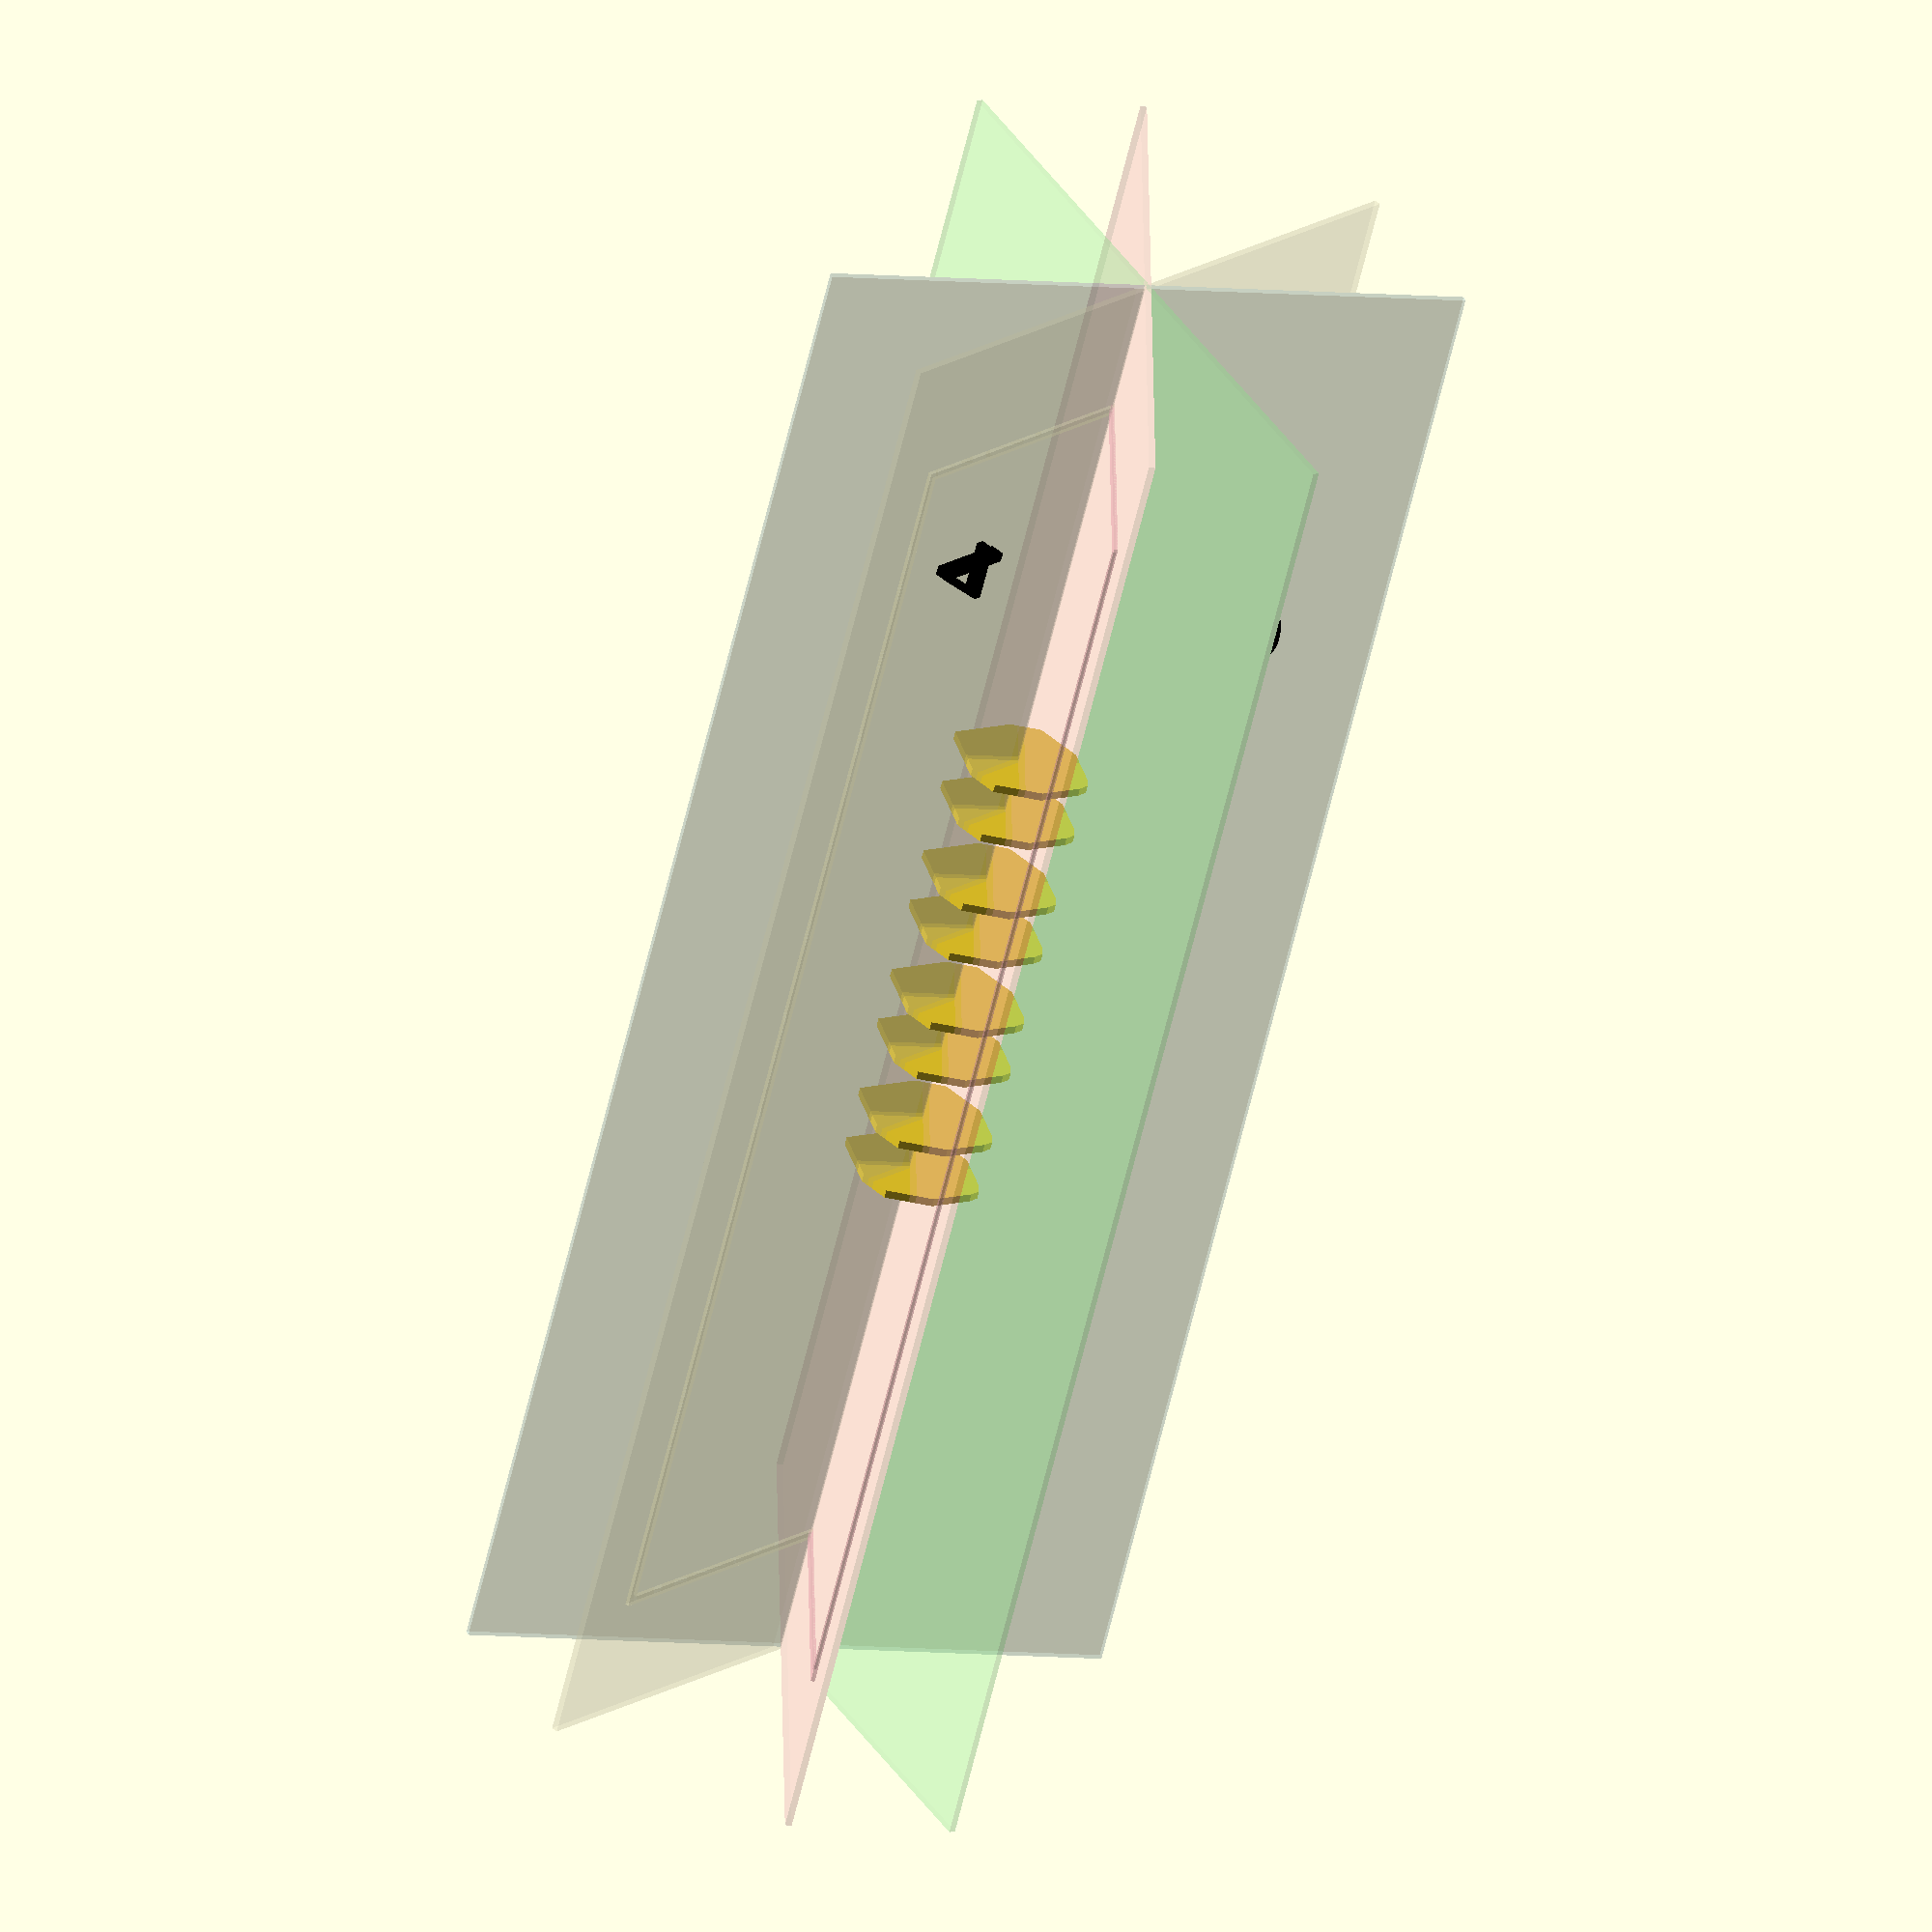
<openscad>
// 四面多字阵列方案 - 基于三面模型扩展
// 支持任意长度文本，围绕Y轴将360度分成四个方向，每个方向间隔75度
// 作者: Claude AI
// 日期: 2023年11月
$fn = 20; // 降低平滑度以提高性能

/* [性能设置] */
// 预览模式：0=快速预览(低精度)，1=标准预览，2=高精度预览
preview_quality = 0; // 默认使用快速预览模式

/* [参照面设置] */
// 是否显示参照面
show_reference_faces = true;
// 面标识模式：0=无标识，1=显示面编号，2=显示面颜色
face_identification = 1;
// 面标识大小 (相对于字体大小的比例)
face_id_size_ratio = 0.6;
// 面标识位置偏移 (mm)
face_id_offset = 5;
// 面标识颜色
face1_color = "#FFB6C1"; // 浅粉色
face2_color = "#ADD8E6"; // 浅蓝色
face3_color = "#98FB98"; // 浅绿色
face4_color = "#FFFACD"; // 浅黄色
// 面标识线宽 (mm)
face_id_line_width = 1.2;
// 参照面透明度 (0-1, 0为完全透明)
face_opacity = 0.2;
// 参照面大小比例
face_size_ratio = 0.9;
// 参照面厚度
face_thickness = 0.8;

// 根据预览质量设置参数
function get_quality_param(param_name) =
    (param_name == "convexity") ? 
        (preview_quality == 0 ? 5 : 
         preview_quality == 1 ? 10 : 20) :
    (param_name == "fn") ? 
        (preview_quality == 0 ? 10 : 
         preview_quality == 1 ? 20 : 30) :
    (param_name == "render") ? 
        (preview_quality > 0) : 0;

// 设置全局质量参数
convexity_value = get_quality_param("convexity");
use_render = get_quality_param("render");
$fn = get_quality_param("fn");

/* [字体设置] */
// 第一面文字内容
text1 = "新年快乐";
// 第二面文字内容
text2 = "恭喜发财";
// 第三面文字内容
text3 = "万事如意";
// 第四面文字内容
text4 = "阖家幸福";

// 字体
font = "华文楷体";
// 字体大小
char_size = 16;
// 字间距 (字体大小的倍数)
char_spacing = 1.2;
// 长文本间距调整因子 (字符数量超过5个时自动减小间距)
long_text_spacing_factor = 0.85;

/* [阵列设置] */
// 第一面字排列方向：0=竖排，1=横排
text1_direction = 0;
// 第二面字排列方向：0=竖排，1=横排
text2_direction = 0;
// 第三面字排列方向：0=竖排，1=横排
text3_direction = 0;
// 第四面字排列方向：0=竖排，1=横排
text4_direction = 0;

/* [字符旋转设置] */
// 第一面字符在平面上的旋转角度
text1_char_rotation = 270;
// 第二面字符在平面上的旋转角度
text2_char_rotation = 270;
// 第三面字符在平面上的旋转角度
text3_char_rotation = 270;
// 第四面字符在平面上的旋转角度
text4_char_rotation = 270;

/* [旋转与位置] */
// 第一面X轴旋转角度
face1_x_angle = 0;
// 第一面Y轴旋转角度 - 默认0度
face1_y_angle = 0;
// 第一面Z轴旋转角度
face1_z_angle = 0;

// 第二面X轴旋转角度
face2_x_angle = 0;
// 第二面Y轴旋转角度 - 默认75度
face2_y_angle = 75;
// 第二面Z轴旋转角度
face2_z_angle = 0;

// 第三面X轴旋转角度
face3_x_angle = 0;
// 第三面Y轴旋转角度 - 默认150度
face3_y_angle = 150;
// 第三面Z轴旋转角度
face3_z_angle = 0;

// 第四面X轴旋转角度
face4_x_angle = 0;
// 第四面Y轴旋转角度 - 默认225度
face4_y_angle = 225;
// 第四面Z轴旋转角度
face4_z_angle = 0;

/* [模型参数] */
// 挤出深度
extrude_depth = 12; // 减小深度到12mm
// 壁厚
wall_thickness = 1.8; // 减小壁厚以适应更薄的模型
// 基础立方体大小（将根据字符数量自动调整）
base_cube_size = 40;
// 笔画连接偏移量(mm)
stroke_offset = 0.5; // 增加笔画连接偏移量以增强交合部分
// 显示模式：0=交合部分，1=完整模型
show_mode = 0; // 默认只显示交合部分
// 模型缩放比例
model_scale = 0.9; // 模型缩放比例
// 模型尺寸缓冲区 (防止字符被截断)
model_buffer = 1.5; // 增加模型尺寸缓冲区

// 计算字符数量
function get_char_count(text) = len(text);
text1_char_count = get_char_count(text1);
text2_char_count = get_char_count(text2);
text3_char_count = get_char_count(text3);
text4_char_count = get_char_count(text4);

// 计算动态字符间距
function get_dynamic_spacing(count) = 
    (count > 5) ? char_spacing * long_text_spacing_factor : char_spacing;

text1_dynamic_spacing = get_dynamic_spacing(text1_char_count);
text2_dynamic_spacing = get_dynamic_spacing(text2_char_count);
text3_dynamic_spacing = get_dynamic_spacing(text3_char_count);
text4_dynamic_spacing = get_dynamic_spacing(text4_char_count);

// 根据字体方向设置布局
// 竖排：垂直排列(1)，横排：水平排列(0)
text1_layout = (text1_direction == 0) ? 1 : 0;
text2_layout = (text2_direction == 0) ? 1 : 0;
text3_layout = (text3_direction == 0) ? 1 : 0;
text4_layout = (text4_direction == 0) ? 1 : 0;

// 检查是否需要交换宽高 (当字符旋转90或270度时)
function should_swap_dimensions(char_rotation) =
    (char_rotation == 90 || char_rotation == 270);

// 计算模型尺寸 - 根据字符数量、方向和旋转角度自动调整
function calc_model_dimensions() =
    let(
        // 考虑字符旋转对尺寸的影响
        text1_swap = should_swap_dimensions(text1_char_rotation),
        text2_swap = should_swap_dimensions(text2_char_rotation),
        text3_swap = should_swap_dimensions(text3_char_rotation),
        text4_swap = should_swap_dimensions(text4_char_rotation),
        
        // 竖排时：宽度固定，高度随字数增加
        // 横排时：高度固定，宽度随字数增加
        // 当字符旋转90/270度时，需要交换宽高
        text1_width_factor = text1_swap ? 
            ((text1_direction == 0) ? text1_char_count : 1) :
            ((text1_direction == 0) ? 1 : text1_char_count),
            
        text1_height_factor = text1_swap ?
            ((text1_direction == 0) ? 1 : text1_char_count) :
            ((text1_direction == 0) ? text1_char_count : 1),
            
        text2_width_factor = text2_swap ?
            ((text2_direction == 0) ? text2_char_count : 1) :
            ((text2_direction == 0) ? 1 : text2_char_count),
            
        text2_height_factor = text2_swap ?
            ((text2_direction == 0) ? 1 : text2_char_count) :
            ((text2_direction == 0) ? text2_char_count : 1),
            
        text3_width_factor = text3_swap ?
            ((text3_direction == 0) ? text3_char_count : 1) :
            ((text3_direction == 0) ? 1 : text3_char_count),
            
        text3_height_factor = text3_swap ?
            ((text3_direction == 0) ? 1 : text3_char_count) :
            ((text3_direction == 0) ? text3_char_count : 1),
            
        text4_width_factor = text4_swap ?
            ((text4_direction == 0) ? text4_char_count : 1) :
            ((text4_direction == 0) ? 1 : text4_char_count),
            
        text4_height_factor = text4_swap ?
            ((text4_direction == 0) ? 1 : text4_char_count) :
            ((text4_direction == 0) ? text4_char_count : 1),
            
        max_width_factor = max(text1_width_factor, max(text2_width_factor, max(text3_width_factor, text4_width_factor))),
        max_height_factor = max(text1_height_factor, max(text2_height_factor, max(text3_height_factor, text4_height_factor))),
        
        // 增加额外的尺寸系数，确保长文本能够完全显示
        extra_size_factor = 1.5
    )
    [
        (base_cube_size + char_size * (max_width_factor - 1) * text1_dynamic_spacing) * model_buffer * extra_size_factor,  // 宽度
        (base_cube_size + char_size * (max_height_factor - 1) * text1_dynamic_spacing) * model_buffer * extra_size_factor  // 高度
    ];

// 计算当前模型尺寸
model_dimensions = calc_model_dimensions();
model_width = model_dimensions[0];
model_height = model_dimensions[1];

// 计算当前旋转角度数组
face1_rotation = [face1_x_angle, face1_y_angle, face1_z_angle];
face2_rotation = [face2_x_angle, face2_y_angle, face2_z_angle];
face3_rotation = [face3_x_angle, face3_y_angle, face3_z_angle];
face4_rotation = [face4_x_angle, face4_y_angle, face4_z_angle];

// 创建单个字符 - 性能优化版
module create_char(char_text, size=char_size, font_name=font, char_rotation=0) {
    // 在字符自身平面上旋转
    rotate([0, 0, char_rotation]) {
        // 在快速预览模式下减少偏移量
        if (preview_quality == 0) {
            text(char_text, size=size, font=font_name, halign="center", valign="center");
        } else {
            offset(r=stroke_offset) 
                text(char_text, size=size, font=font_name, halign="center", valign="center");
        }
    }
}

// 获取指定位置的字符
function get_char_at(text, index) = 
    (index < len(text)) ? text[index] : "";

// 水平排列字符 - 性能优化版
module horizontal_chars(text, count, char_rotation=0) {
    // 根据字符数量动态计算间距
    dynamic_spacing = get_dynamic_spacing(count);
    
    // 计算总宽度，确保所有字符都能显示
    total_width = char_size * dynamic_spacing * (count - 1);
    
    // 在快速预览模式下减少字符数量
    max_preview_chars = (preview_quality == 0 && count > 8) ? 8 : count;
    
    // 遍历所有字符
    for (i = [0:max_preview_chars-1]) {
        char_text = get_char_at(text, i);
        
        // 调整字符位置，确保长文本能够正确显示
        translate([
            -total_width/2 + i * char_size * dynamic_spacing, 
            0, 
            0
        ]) 
            create_char(char_text, char_rotation=char_rotation);
    }
}

// 垂直排列字符 - 性能优化版
module vertical_chars(text, count, char_rotation=0) {
    // 根据字符数量动态计算间距
    dynamic_spacing = get_dynamic_spacing(count);
    
    // 计算总高度，确保所有字符都能显示
    total_height = char_size * dynamic_spacing * (count - 1);
    
    // 在快速预览模式下减少字符数量
    max_preview_chars = (preview_quality == 0 && count > 8) ? 8 : count;
    
    // 遍历所有字符
    for (i = [0:max_preview_chars-1]) {
        char_text = get_char_at(text, i);
        
        // 调整字符位置，确保长文本能够正确显示
        translate([
            0,
            total_height/2 - i * char_size * dynamic_spacing,
            0
        ]) 
            create_char(char_text, char_rotation=char_rotation);
    }
}

// 根据布局排列字符
module arrange_chars(text, count, layout, char_rotation=0) {
    if (layout == 0) {
        horizontal_chars(text, count, char_rotation);
    } else {
        vertical_chars(text, count, char_rotation);
    }
}

// 创建中空立体字阵列 - 性能优化版
module hollow_3d_chars(text, count, layout, char_rotation=0) {
    // 在快速预览模式下使用简化的几何体
    if (preview_quality == 0) {
        // 简化版：直接使用实心文字，不进行中空处理
        linear_extrude(height=extrude_depth, center=true, convexity=convexity_value) {
            arrange_chars(text, count, layout, char_rotation);
        }
    } else {
        // 标准版：创建中空文字
        difference() {
            linear_extrude(height=extrude_depth, center=true, convexity=convexity_value) {
                arrange_chars(text, count, layout, char_rotation);
            }
            
            linear_extrude(height=extrude_depth+1, center=true, convexity=convexity_value) {
                offset(delta=-wall_thickness) {
                    arrange_chars(text, count, layout, char_rotation);
                }
            }
        }
    }
}

// 创建实体立体字阵列（用于求交）- 性能优化版
module solid_3d_chars(text, count, layout, char_rotation=0) {
    // 交合模式下使用更大的挤出深度以确保交合效果
    linear_extrude(height=extrude_depth * 1.5, center=true, convexity=convexity_value) {
        arrange_chars(text, count, layout, char_rotation);
    }
}

// 基础多方向字体结构 - 四面版
module base_structure() {
    // 移除intersection操作，不再限制模型大小
    union() {
        // 第一面字
        scale([model_scale, model_scale, model_scale])
            rotate(face1_rotation)
                hollow_3d_chars(text1, text1_char_count, text1_layout, text1_char_rotation);
        
        // 第二面字
        scale([model_scale, model_scale, model_scale])
            rotate(face2_rotation)
                hollow_3d_chars(text2, text2_char_count, text2_layout, text2_char_rotation);
        
        // 第三面字
        scale([model_scale, model_scale, model_scale])
            rotate(face3_rotation)
                hollow_3d_chars(text3, text3_char_count, text3_layout, text3_char_rotation);
                
        // 第四面字
        scale([model_scale, model_scale, model_scale])
            rotate(face4_rotation)
                hollow_3d_chars(text4, text4_char_count, text4_layout, text4_char_rotation);
    }
}

// 只保留四个方向交合的部分 - 性能优化版
module intersection_only_model() {
    // 创建第一面文字的实体部分
    module text1_solid() {
        scale([model_scale, model_scale, model_scale])
            rotate(face1_rotation)
                solid_3d_chars(text1, text1_char_count, text1_layout, text1_char_rotation);
    }
    
    // 创建第二面文字的实体部分
    module text2_solid() {
        scale([model_scale, model_scale, model_scale])
            rotate(face2_rotation)
                solid_3d_chars(text2, text2_char_count, text2_layout, text2_char_rotation);
    }
    
    // 创建第三面文字的实体部分
    module text3_solid() {
        scale([model_scale, model_scale, model_scale])
            rotate(face3_rotation)
                solid_3d_chars(text3, text3_char_count, text3_layout, text3_char_rotation);
    }
    
    // 创建第四面文字的实体部分
    module text4_solid() {
        scale([model_scale, model_scale, model_scale])
            rotate(face4_rotation)
                solid_3d_chars(text4, text4_char_count, text4_layout, text4_char_rotation);
    }
    
    // 计算四个文字的交集部分
    if (use_render) {
        render(convexity=convexity_value)
        intersection() {
            intersection() {
                intersection() {
                    text1_solid();
                    text2_solid();
                }
                text3_solid();
            }
            text4_solid();
        }
    } else {
        intersection() {
            intersection() {
                intersection() {
                    text1_solid();
                    text2_solid();
                }
                text3_solid();
            }
            text4_solid();
        }
    }
}

// 获取模型对象 - 性能优化版
module get_model() {
    // 添加缓存提示以提高性能
    if (preview_quality < 2) {
        // 低精度和标准精度模式下使用缓存
        union() {
            if (show_mode == 0) {
                // 只显示交合部分
                intersection_only_model();
            } else {
                // 显示完整模型
                base_structure();
            }
        }
    } else {
        // 高精度模式下不使用缓存
        if (show_mode == 0) {
            // 只显示交合部分
            intersection_only_model();
        } else {
            // 显示完整模型
            base_structure();
        }
    }
}

// 显示立方体参照面
module show_cube_faces() {
    if (show_reference_faces) {
        // 参照面根据字体旋转角度调整
        
        // 计算参照面大小
        face_width = model_width * face_size_ratio;
        face_height = model_height * face_size_ratio;
        
        // 第一面参照面（浅粉色1号）- 随第一面字旋转
        color(face1_color, face_opacity)
            rotate(face1_rotation)
            translate([0, 0, 0])
            rotate([0, 0, text1_char_rotation])
            cube([face_width, face_height, face_thickness], center=true);
        
        // 第二面参照面（浅蓝色2号）- 随第二面字旋转
        color(face2_color, face_opacity)
            rotate(face2_rotation)
            translate([0, 0, 0])
            rotate([0, 0, text2_char_rotation])
            cube([face_width, face_height, face_thickness], center=true);
            
        // 第三面参照面（浅绿色3号）- 随第三面字旋转
        color(face3_color, face_opacity)
            rotate(face3_rotation)
            translate([0, 0, 0])
            rotate([0, 0, text3_char_rotation])
            cube([face_width, face_height, face_thickness], center=true);
            
        // 第四面参照面（浅黄色4号）- 随第四面字旋转
        color(face4_color, face_opacity)
            rotate(face4_rotation)
            translate([0, 0, 0])
            rotate([0, 0, text4_char_rotation])
            cube([face_width, face_height, face_thickness], center=true);
    }
}

// 创建面边框
module create_face_outline(position, rotation, color_name) {
    if (show_reference_faces && face_identification > 0) {
        color(color_name, face_opacity+0.15)
        translate(position)
        rotate(rotation)
        linear_extrude(height=face_id_line_width*0.4)
            difference() {
                square([model_width*0.75, model_height*0.75], center=true);
                square([model_width*0.75-face_id_line_width*1.8, model_height*0.75-face_id_line_width*1.8], center=true);
            }
    }
}

// 显示模型 - 添加参照面和标识
module display_model() {
    // 添加提示信息
    echo(str("性能模式: ", preview_quality == 0 ? "快速预览" : preview_quality == 1 ? "标准预览" : "高精度预览"));
    
    // 显示模型
    get_model();
    
    // 显示参照面 - 在所有预览模式下都显示
    show_cube_faces();
    
    // 添加面标识和边框 - 在所有预览模式下都显示
    if (show_reference_faces && face_identification > 0) {
        // 计算偏移位置 - 移到边缘位置
        offset_x = model_width * face_size_ratio * 0.35;
        offset_y = model_height * face_size_ratio * 0.35;
        
        // 第一面标识(浅粉色1号) - 随第一面字旋转，移到右上角
        color("black") 
        rotate(face1_rotation)
        rotate([0, 0, text1_char_rotation])
        translate([offset_x, offset_y, face_id_offset])
        linear_extrude(height=face_id_line_width*1.5)
            text("1", 
                size=char_size*face_id_size_ratio, 
                font="Arial Black", 
                halign="center", 
                valign="center");
        rotate(face1_rotation)
        rotate([0, 0, text1_char_rotation])
        create_face_outline([0, 0, face_thickness/2], [0, 0, 0], face1_color);
        
        // 第二面标识(浅蓝色2号) - 随第二面字旋转，移到右上角
        color("black") 
        rotate(face2_rotation)
        rotate([0, 0, text2_char_rotation])
        translate([offset_x, offset_y, face_id_offset])
        linear_extrude(height=face_id_line_width*1.5)
            text("2", 
                size=char_size*face_id_size_ratio, 
                font="Arial Black", 
                halign="center", 
                valign="center");
        rotate(face2_rotation)
        rotate([0, 0, text2_char_rotation])
        create_face_outline([0, 0, face_thickness/2], [0, 0, 0], face2_color);
        
        // 第三面标识(浅绿色3号) - 随第三面字旋转，移到右上角
        color("black") 
        rotate(face3_rotation)
        rotate([0, 0, text3_char_rotation])
        translate([offset_x, offset_y, face_id_offset])
        linear_extrude(height=face_id_line_width*1.5)
            text("3", 
                size=char_size*face_id_size_ratio, 
                font="Arial Black", 
                halign="center", 
                valign="center");
        rotate(face3_rotation)
        rotate([0, 0, text3_char_rotation])
        create_face_outline([0, 0, face_thickness/2], [0, 0, 0], face3_color);
        
        // 第四面标识(浅黄色4号) - 随第四面字旋转，移到右上角
        color("black") 
        rotate(face4_rotation)
        rotate([0, 0, text4_char_rotation])
        translate([offset_x, offset_y, face_id_offset])
        linear_extrude(height=face_id_line_width*1.5)
            text("4", 
                size=char_size*face_id_size_ratio, 
                font="Arial Black", 
                halign="center", 
                valign="center");
        rotate(face4_rotation)
        rotate([0, 0, text4_char_rotation])
        create_face_outline([0, 0, face_thickness/2], [0, 0, 0], face4_color);
    }
}

// 打印调试信息
echo(str("第一面文字: ", text1));
echo(str("第一面字符数量: ", text1_char_count));
echo(str("第一面字体排列方向: ", text1_direction == 0 ? "竖排" : "横排"));
echo(str("第一面Y轴旋转角度: ", face1_y_angle));

echo(str("第二面文字: ", text2));
echo(str("第二面字符数量: ", text2_char_count));
echo(str("第二面字体排列方向: ", text2_direction == 0 ? "竖排" : "横排"));
echo(str("第二面Y轴旋转角度: ", face2_y_angle));

echo(str("第三面文字: ", text3));
echo(str("第三面字符数量: ", text3_char_count));
echo(str("第三面字体排列方向: ", text3_direction == 0 ? "竖排" : "横排"));
echo(str("第三面Y轴旋转角度: ", face3_y_angle));

echo(str("第四面文字: ", text4));
echo(str("第四面字符数量: ", text4_char_count));
echo(str("第四面字体排列方向: ", text4_direction == 0 ? "竖排" : "横排"));
echo(str("第四面Y轴旋转角度: ", face4_y_angle));

echo(str("模型宽度: ", model_width));
echo(str("模型高度: ", model_height));
echo(str("参照面显示: ", show_reference_faces ? "开启" : "关闭"));
echo(str("面标识模式: ", face_identification == 0 ? "无标识" : (face_identification == 1 ? "面编号" : "面颜色")));

// 执行显示
display_model();

</openscad>
<views>
elev=234.4 azim=86.7 roll=102.8 proj=o view=solid
</views>
